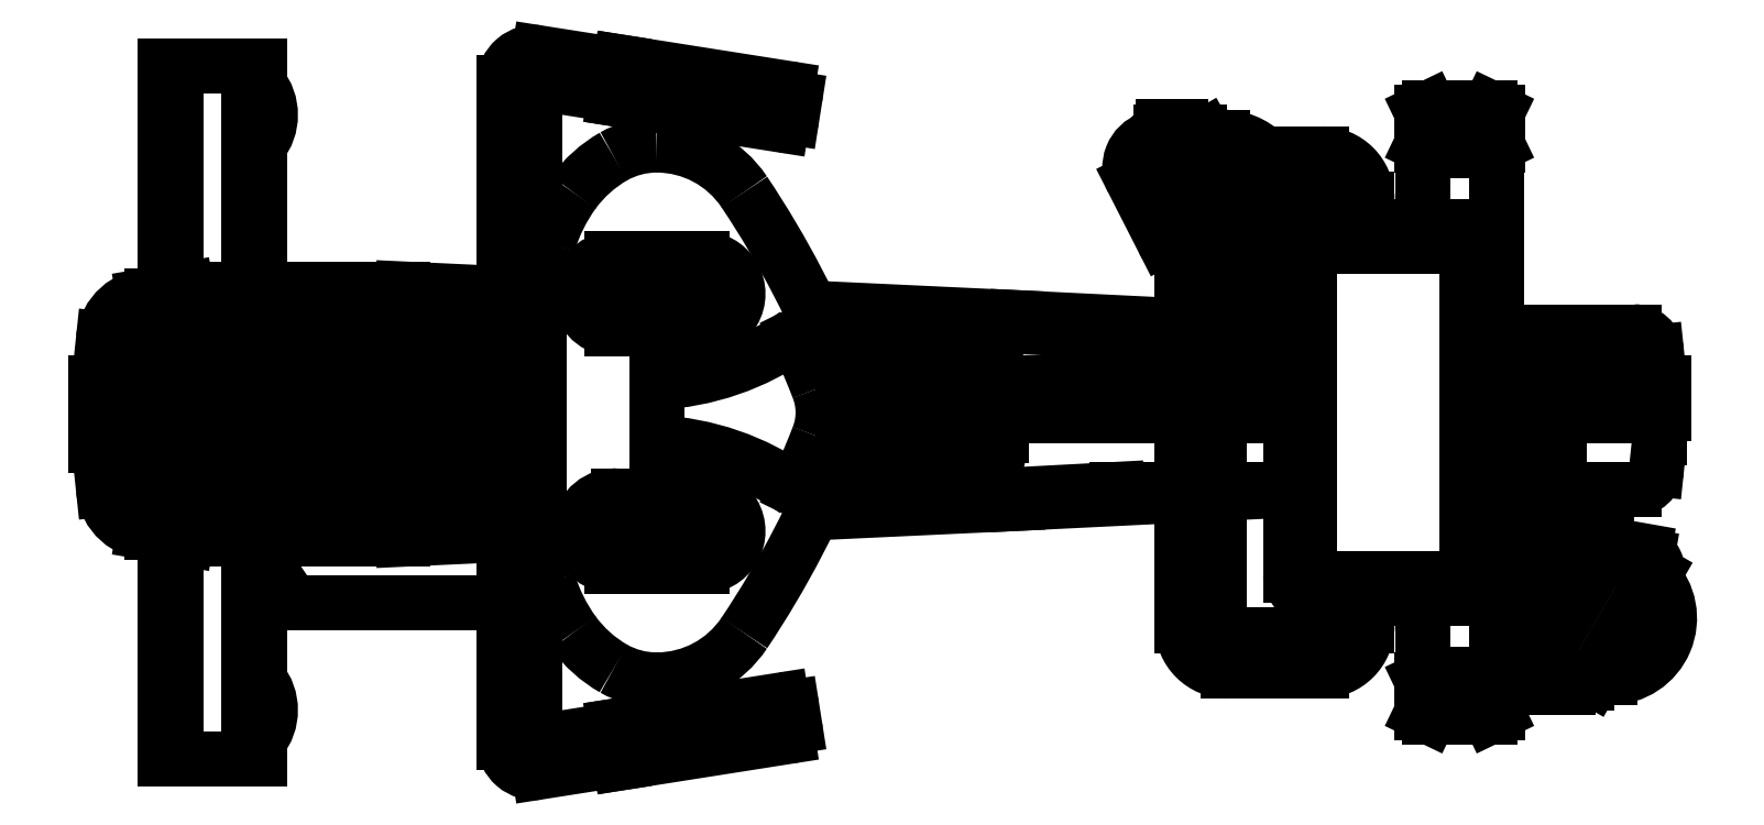
<metadata>
{"format":"dxf","ext":"dxf","renderer":"ezdxf+matplotlib","layout":"modelspace","background":"white","min_lineweight":24,"dpi":150}
</metadata>
<code>
0
SECTION
2
ENTITIES
0
ARC
8
ceco.net 286
10
291.1
20
1.346
30
0
40
260.4
50
167.7
51
180.3
0
ARC
8
ceco.net 286
10
47.22
20
59.03
30
0
40
40.5
50
90
51
174
0
LINE
8
ceco.net 286
10
343.6
20
60.81
30
0
11
24.03
21
60.81
31
0
0
LINE
8
ceco.net 286
10
343.6
20
19.65
30
0
11
31.31
21
19.65
31
0
0
LINE
8
ceco.net 286
10
17.73
20
55.14
30
0
11
14.69
21
26.13
31
0
0
ARC
8
ceco.net 286
10
24.03
20
54.48
30
0
40
6.328
50
89.98
51
174
0
LINE
8
ceco.net 286
10
3.038
20
26.13
30
0
11
6.94
21
63.26
31
0
0
LINE
8
ceco.net 286
10
11.59
20
26.13
30
0
11
11.59
21
0
31
0
0
LINE
8
ceco.net 286
10
0
20
26.13
30
0
11
0
21
0
31
0
0
LINE
8
ceco.net 286
10
0
20
26.13
30
0
11
14.69
21
26.13
31
0
0
ARC
8
ceco.net 286
10
1153
20
138.3
30
0
40
18.99
50
0.006598
51
90
0
LINE
8
ceco.net 286
10
1115
20
221.5
30
0
11
1176
21
221.5
31
0
0
LINE
8
ceco.net 286
10
1171
20
257.2
30
0
11
1120
21
257.2
31
0
0
LINE
8
ceco.net 286
10
1120
20
223.1
30
0
11
1171
21
223.1
31
0
0
ARC
8
ceco.net 286
10
1153
20
-135.6
30
0
40
18.99
50
270
51
360
0
LINE
8
ceco.net 286
10
1115
20
-218.5
30
0
11
1176
21
-218.5
31
0
0
LINE
8
ceco.net 286
10
1171
20
-220.1
30
0
11
1120
21
-220.1
31
0
0
LINE
8
ceco.net 286
10
1120
20
-254.3
30
0
11
1171
21
-254.3
31
0
0
ARC
8
ceco.net 286
10
-127.3
20
-262.6
30
0
40
787.7
50
21.17
51
26.33
0
ARC
8
ceco.net 286
10
-127.2
20
265.3
30
0
40
787.6
50
333.7
51
338.8
0
ARC
8
ceco.net 286
10
-121.8
20
262.4
30
0
40
802.5
50
326.2
51
338.9
0
ARC
8
ceco.net 286
10
-121.8
20
-259.7
30
0
40
802.5
50
21.13
51
33.79
0
LINE
8
ceco.net 286
10
258.2
20
99.53
30
0
11
343.6
21
95.54
31
0
0
LINE
8
ceco.net 286
10
258.2
20
105.1
30
0
11
343.6
21
101.2
31
0
0
LINE
8
ceco.net 286
10
343.6
20
56.71
30
0
11
36.62
21
56.71
31
0
0
LINE
8
ceco.net 286
10
342.5
20
-158.4
30
0
11
175.6
21
-158.4
31
0
0
ARC
8
ceco.net 286
10
175.6
20
-139.4
30
0
40
18.99
50
214.4
51
270
0
ARC
8
ceco.net 286
10
107.6
20
-248.6
30
0
40
39.56
50
320.4
51
39.57
0
LINE
8
ceco.net 286
10
138.1
20
-289.8
30
0
11
138.1
21
-118.1
31
0
0
LINE
8
ceco.net 286
10
58.49
20
-102
30
0
11
58.49
21
-289.8
31
0
0
LINE
8
ceco.net 286
10
128.9
20
-289.8
30
0
11
128.9
21
-105.1
31
0
0
LINE
8
ceco.net 286
10
67.74
20
-289.8
30
0
11
67.74
21
-103.6
31
0
0
LINE
8
ceco.net 286
10
58.49
20
-289.8
30
0
11
138.1
21
-289.8
31
0
0
LINE
8
ceco.net 286
10
160
20
-150.1
30
0
11
129.2
21
-105.1
31
0
0
LINE
8
ceco.net 286
10
47.22
20
99.53
30
0
11
258.2
21
99.53
31
0
0
LINE
8
ceco.net 286
10
76.66
20
105.1
30
0
11
258.2
21
105.1
31
0
0
LINE
8
ceco.net 286
10
58.49
20
292.5
30
0
11
58.49
21
102
31
0
0
LINE
8
ceco.net 286
10
138.1
20
105.1
30
0
11
138.1
21
292.5
31
0
0
LINE
8
ceco.net 286
10
128.9
20
105.1
30
0
11
128.9
21
292.5
31
0
0
LINE
8
ceco.net 286
10
67.74
20
103.6
30
0
11
67.74
21
292.5
31
0
0
LINE
8
ceco.net 286
10
40.65
20
98.99
30
0
11
76.66
21
105.1
31
0
0
LINE
8
ceco.net 286
10
138.1
20
292.5
30
0
11
58.49
21
292.5
31
0
0
ARC
8
ceco.net 286
10
107.6
20
251.3
30
0
40
39.56
50
320.4
51
39.57
0
LINE
8
ceco.net 286
10
372.6
20
-87.26
30
0
11
372.6
21
89.95
31
0
0
ARC
8
ceco.net 286
10
461.4
20
-242.6
30
0
40
218.9
50
54.61
51
87.4
0
LINE
8
ceco.net 286
10
343.6
20
278.4
30
0
11
343.6
21
-275.8
31
0
0
LINE
8
ceco.net 286
10
368.9
20
271
30
0
11
368.9
21
-268.4
31
0
0
LINE
8
ceco.net 286
10
509.3
20
-68.9
30
0
11
439.2
21
-68.9
31
0
0
LINE
8
ceco.net 286
10
433.4
20
-127.8
30
0
11
509.3
21
-127.8
31
0
0
LINE
8
ceco.net 286
10
509.6
20
-84.73
30
0
11
434.3
21
-84.73
31
0
0
LINE
8
ceco.net 286
10
434.3
20
-111.9
30
0
11
509.6
21
-111.9
31
0
0
ARC
8
ceco.net 286
10
471.3
20
-150.7
30
0
40
72.59
50
240.3
51
269.7
0
LINE
8
ceco.net 286
10
441.2
20
-293
30
0
11
581.2
21
-271
31
0
0
LINE
8
ceco.net 286
10
576.4
20
-240.1
30
0
11
436.3
21
-262.1
31
0
0
LINE
8
ceco.net 286
10
372.8
20
-300.8
30
0
11
440.7
21
-290.1
31
0
0
LINE
8
ceco.net 286
10
376.2
20
-274.6
30
0
11
436.8
21
-265.1
31
0
0
ARC
8
ceco.net 286
10
368.9
20
-275.8
30
0
40
25.32
50
180
51
278.9
0
ARC
8
ceco.net 286
10
375.2
20
-268.4
30
0
40
6.328
50
180
51
279
0
LINE
8
ceco.net 286
10
436.3
20
-262.1
30
0
11
441.2
21
-293
31
0
0
ARC
8
ceco.net 286
10
516.2
20
-100.3
30
0
40
141.6
50
196.7
51
216
0
ARC
8
ceco.net 286
10
559.5
20
-87.26
30
0
40
186.9
50
180
51
196.7
0
ARC
8
ceco.net 286
10
342.5
20
-139.7
30
0
40
18.7
50
270
51
273.2
0
ARC
8
ceco.net 286
10
488.8
20
-120.1
30
0
40
107.8
50
216
51
240.3
0
ARC
8
ceco.net 286
10
436.3
20
-98.33
30
0
40
29.57
50
84.38
51
264.4
0
ARC
8
ceco.net 286
10
436.3
20
-98.33
30
0
40
13.75
50
98.25
51
261.7
0
ARC
8
ceco.net 286
10
577.5
20
-247.6
30
0
40
7.594
50
8.946
51
98.95
0
LINE
8
ceco.net 286
10
587.5
20
-262.3
30
0
11
585
21
-246.4
31
0
0
ARC
8
ceco.net 286
10
580
20
-263.5
30
0
40
7.595
50
278.9
51
8.942
0
ARC
8
ceco.net 286
10
510.3
20
-98.33
30
0
40
29.45
50
268.1
51
91.9
0
ARC
8
ceco.net 286
10
471.3
20
-134.7
30
0
40
88.61
50
270.2
51
326.3
0
LINE
8
ceco.net 286
10
471.7
20
-223.3
30
0
11
471
21
-223.3
31
0
0
ARC
8
ceco.net 286
10
510.3
20
-98.33
30
0
40
13.62
50
267.2
51
92.79
0
ARC
8
ceco.net 286
10
471.4
20
153.3
30
0
40
72.69
50
90.01
51
119.7
0
LINE
8
ceco.net 286
10
509.3
20
130.5
30
0
11
433.4
21
130.5
31
0
0
LINE
8
ceco.net 286
10
441.2
20
295.7
30
0
11
581.2
21
273.7
31
0
0
LINE
8
ceco.net 286
10
576.4
20
242.8
30
0
11
436.3
21
264.8
31
0
0
LINE
8
ceco.net 286
10
434.3
20
87.42
30
0
11
509.6
21
87.42
31
0
0
LINE
8
ceco.net 286
10
509.6
20
114.6
30
0
11
434.3
21
114.6
31
0
0
LINE
8
ceco.net 286
10
433.4
20
71.6
30
0
11
509.3
21
71.6
31
0
0
ARC
8
ceco.net 286
10
516.2
20
103
30
0
40
141.6
50
144
51
163.3
0
LINE
8
ceco.net 286
10
378.2
20
26.07
30
0
11
378.2
21
26.07
31
0
0
ARC
8
ceco.net 286
10
559.5
20
89.96
30
0
40
186.9
50
163.3
51
180
0
ARC
8
ceco.net 286
10
436.3
20
101
30
0
40
29.57
50
95.62
51
264.4
0
ARC
8
ceco.net 286
10
436.3
20
101
30
0
40
13.75
50
98.25
51
261.7
0
LINE
8
ceco.net 286
10
440.7
20
292.8
30
0
11
372.8
21
303.5
31
0
0
LINE
8
ceco.net 286
10
436.8
20
267.8
30
0
11
376.2
21
277.3
31
0
0
ARC
8
ceco.net 286
10
368.9
20
278.4
30
0
40
25.32
50
81.05
51
180
0
ARC
8
ceco.net 286
10
375.2
20
271
30
0
40
6.328
50
81.04
51
180
0
LINE
8
ceco.net 286
10
436.3
20
264.8
30
0
11
441.2
21
295.7
31
0
0
ARC
8
ceco.net 286
10
488.8
20
122.8
30
0
40
107.8
50
119.7
51
144
0
ARC
8
ceco.net 286
10
461.4
20
245.3
30
0
40
218.9
50
272.6
51
305.4
0
ARC
8
ceco.net 286
10
510.3
20
101
30
0
40
29.45
50
268.1
51
91.9
0
LINE
8
ceco.net 286
10
471.3
20
26.66
30
0
11
471.3
21
-23.97
31
0
0
ARC
8
ceco.net 286
10
510.3
20
101
30
0
40
13.62
50
267.2
51
92.79
0
ARC
8
ceco.net 286
10
471.4
20
137.4
30
0
40
88.59
50
33.73
51
90
0
ARC
8
ceco.net 286
10
580
20
266.2
30
0
40
7.595
50
351.1
51
81.05
0
ARC
8
ceco.net 286
10
577.5
20
250.3
30
0
40
7.594
50
261
51
351.1
0
LINE
8
ceco.net 286
10
587.5
20
265
30
0
11
585
21
249.1
31
0
0
LINE
8
ceco.net 286
10
871.6
20
195.8
30
0
11
896.6
21
146.8
31
0
0
ARC
8
ceco.net 286
10
894.1
20
207.3
30
0
40
25.29
50
109.4
51
207
0
LINE
8
ceco.net 286
10
912.9
20
-63.2
30
0
11
858.1
21
-63.2
31
0
0
LINE
8
ceco.net 286
10
912.9
20
69.17
30
0
11
858.1
21
69.17
31
0
0
LINE
8
ceco.net 286
10
912.9
20
-1.274
30
0
11
765.4
21
-1.274
31
0
0
LINE
8
ceco.net 286
10
912.9
20
74.18
30
0
11
773.9
21
81.01
31
0
0
LINE
8
ceco.net 286
10
912.9
20
-68.22
30
0
11
773.9
21
-75.05
31
0
0
LINE
8
ceco.net 286
10
912.9
20
26.13
30
0
11
760.2
21
26.13
31
0
0
ARC
8
ceco.net 286
10
569.8
20
1.345
30
0
40
192
50
343.2
51
356.6
0
LINE
8
ceco.net 286
10
632.7
20
-61.94
30
0
11
632.7
21
64.63
31
0
0
LINE
8
ceco.net 286
10
744.2
20
-69.26
30
0
11
728.1
21
-71.58
31
0
0
LINE
8
ceco.net 286
10
753.6
20
-54.02
30
0
11
632.7
21
-54.02
31
0
0
LINE
8
ceco.net 286
10
602.4
20
-83.08
30
0
11
773.9
21
-75.05
31
0
0
LINE
8
ceco.net 286
10
731.2
20
-58.12
30
0
11
632.7
21
-58.12
31
0
0
LINE
8
ceco.net 286
10
605.1
20
-77.33
30
0
11
728.1
21
-71.58
31
0
0
LINE
8
ceco.net 286
10
612.1
20
-61.94
30
0
11
632.7
21
-61.94
31
0
0
LINE
8
ceco.net 286
10
731.2
20
-54.02
30
0
11
731.2
21
-58.12
31
0
0
LINE
8
ceco.net 286
10
744.2
20
-69.26
30
0
11
858.1
21
-63.2
31
0
0
ARC
8
ceco.net 286
10
748.1
20
1.346
30
0
40
17.46
50
90
51
270
0
LINE
8
ceco.net 286
10
744.2
20
75.22
30
0
11
728.1
21
77.54
31
0
0
LINE
8
ceco.net 286
10
753.6
20
56.81
30
0
11
632.7
21
56.81
31
0
0
LINE
8
ceco.net 286
10
760.9
20
19.65
30
0
11
632.7
21
19.65
31
0
0
LINE
8
ceco.net 286
10
760.8
20
-17.82
30
0
11
632.7
21
-17.82
31
0
0
LINE
8
ceco.net 286
10
600.8
20
89.12
30
0
11
773.9
21
81.01
31
0
0
LINE
8
ceco.net 286
10
731.2
20
60.81
30
0
11
632.7
21
60.81
31
0
0
LINE
8
ceco.net 286
10
603.5
20
83.37
30
0
11
728.1
21
77.54
31
0
0
ARC
8
ceco.net 286
10
556.2
20
1.332
30
0
40
75.85
50
338.2
51
0.0104
0
ARC
8
ceco.net 286
10
556.2
20
1.36
30
0
40
75.85
50
360
51
21.78
0
ARC
8
ceco.net 286
10
556.2
20
1.346
30
0
40
55.06
50
360
51
21.77
0
ARC
8
ceco.net 286
10
556.2
20
1.345
30
0
40
55.06
50
338.2
51
0.0007842
0
LINE
8
ceco.net 286
10
632.7
20
64.63
30
0
11
612.1
21
64.63
31
0
0
LINE
8
ceco.net 286
10
731.2
20
56.81
30
0
11
731.2
21
60.81
31
0
0
LINE
8
ceco.net 286
10
744.2
20
75.22
30
0
11
858.1
21
69.17
31
0
0
ARC
8
ceco.net 286
10
569.8
20
1.346
30
0
40
192
50
3.373
51
16.77
0
ARC
8
ceco.net 286
10
748.1
20
1.346
30
0
40
17.46
50
270
51
90
0
LINE
8
ceco.net 286
10
1004
20
-135.6
30
0
11
1004
21
138.3
31
0
0
LINE
8
ceco.net 286
10
1020
20
-131
30
0
11
1020
21
133.7
31
0
0
LINE
8
ceco.net 286
10
1152
20
133.7
30
0
11
1152
21
-131
31
0
0
LINE
8
ceco.net 286
10
912.9
20
-177.9
30
0
11
912.9
21
180.6
31
0
0
LINE
8
ceco.net 286
10
943.5
20
-178.9
30
0
11
943.5
21
181.6
31
0
0
ARC
8
ceco.net 286
10
1027
20
-131
30
0
40
7.594
50
180
51
270
0
LINE
8
ceco.net 286
10
1030
20
-215.9
30
0
11
950.8
21
-215.9
31
0
0
LINE
8
ceco.net 286
10
1031
20
-185.2
30
0
11
949.8
21
-185.2
31
0
0
ARC
8
ceco.net 286
10
1023
20
-135.6
30
0
40
18.99
50
180
51
270
0
LINE
8
ceco.net 286
10
1004
20
-63.2
30
0
11
943.5
21
-63.2
31
0
0
LINE
8
ceco.net 286
10
1004
20
-63.75
30
0
11
943.5
21
-66.71
31
0
0
ARC
8
ceco.net 286
10
950.8
20
-177.9
30
0
40
37.97
50
180
51
270
0
ARC
8
ceco.net 286
10
949.8
20
-178.9
30
0
40
6.331
50
180
51
270
0
LINE
8
ceco.net 286
10
1004
20
-63.2
30
0
11
958.6
21
-63.2
31
0
0
LINE
8
ceco.net 286
10
1114
20
-223.3
30
0
11
1114
21
-251.1
31
0
0
LINE
8
ceco.net 286
10
1114
20
-251.1
30
0
11
1120
21
-254.3
31
0
0
LINE
8
ceco.net 286
10
1153
20
-154.6
30
0
11
1023
21
-154.6
31
0
0
LINE
8
ceco.net 286
10
1144
20
-138.6
30
0
11
1027
21
-138.6
31
0
0
ARC
8
ceco.net 286
10
1030
20
-177.9
30
0
40
37.97
50
270
51
0.00185
0
LINE
8
ceco.net 286
10
1037
20
-154.6
30
0
11
1037
21
-178.9
31
0
0
ARC
8
ceco.net 286
10
1031
20
-178.9
30
0
40
6.331
50
270
51
360
0
LINE
8
ceco.net 286
10
1068
20
-154.6
30
0
11
1068
21
-177.9
31
0
0
ARC
8
ceco.net 286
10
1144
20
-131
30
0
40
7.594
50
270
51
0.001217
0
LINE
8
ceco.net 286
10
1115
20
-154.6
30
0
11
1115
21
-218.5
31
0
0
LINE
8
ceco.net 286
10
1120
20
-220.1
30
0
11
1114
21
-223.3
31
0
0
LINE
8
ceco.net 286
10
950.8
20
218.6
30
0
11
1030
21
218.6
31
0
0
LINE
8
ceco.net 286
10
949.8
20
187.9
30
0
11
1031
21
187.9
31
0
0
ARC
8
ceco.net 286
10
1023
20
138.3
30
0
40
18.99
50
90
51
180
0
ARC
8
ceco.net 286
10
1027
20
133.7
30
0
40
7.594
50
90
51
180
0
LINE
8
ceco.net 286
10
960.1
20
187.2
30
0
11
984.7
21
144.6
31
0
0
ARC
8
ceco.net 286
10
947
20
182.8
30
0
40
49.81
50
315.8
51
5.953
0
LINE
8
ceco.net 286
10
886.4
20
223.2
30
0
11
912.9
21
177.4
31
0
0
LINE
8
ceco.net 286
10
978.1
20
130.6
30
0
11
947.8
21
125.2
31
0
0
LINE
8
ceco.net 286
10
1004
20
69.17
30
0
11
943.5
21
69.17
31
0
0
LINE
8
ceco.net 286
10
1004
20
103.2
30
0
11
943.5
21
106.8
31
0
0
LINE
8
ceco.net 286
10
1004
20
118
30
0
11
943.5
21
121.4
31
0
0
LINE
8
ceco.net 286
10
1004
20
26.13
30
0
11
943.5
21
26.13
31
0
0
LINE
8
ceco.net 286
10
1004
20
-1.274
30
0
11
943.5
21
-1.274
31
0
0
LINE
8
ceco.net 286
10
1004
20
26.13
30
0
11
943.5
21
26.13
31
0
0
LINE
8
ceco.net 286
10
1004
20
69.71
30
0
11
943.5
21
72.68
31
0
0
ARC
8
ceco.net 286
10
919.1
20
158.2
30
0
40
25.29
50
207
51
255.7
0
ARC
8
ceco.net 286
10
946.7
20
131.4
30
0
40
6.322
50
239.8
51
280
0
ARC
8
ceco.net 286
10
976.4
20
139.9
30
0
40
9.483
50
280
51
30
0
ARC
8
ceco.net 286
10
974.9
20
128.1
30
0
40
1.897
50
280
51
100
0
LINE
8
ceco.net 286
10
961.1
20
123.7
30
0
11
975.3
21
126.2
31
0
0
ARC
8
ceco.net 286
10
960.7
20
125.6
30
0
40
1.897
50
100
51
280
0
ARC
8
ceco.net 286
10
947
20
182.8
30
0
40
49.82
50
45.94
51
90
0
ARC
8
ceco.net 286
10
950.8
20
180.6
30
0
40
37.97
50
90
51
180
0
ARC
8
ceco.net 286
10
949.8
20
181.6
30
0
40
6.331
50
90.03
51
180
0
LINE
8
ceco.net 286
10
927.5
20
237.4
30
0
11
894.6
21
237.4
31
0
0
LINE
8
ceco.net 286
10
911.3
20
241.4
30
0
11
911.3
21
237.4
31
0
0
LINE
8
ceco.net 286
10
897.1
20
241.4
30
0
11
911.3
21
241.4
31
0
0
LINE
8
ceco.net 286
10
897.1
20
237.4
30
0
11
897.1
21
241.4
31
0
0
ARC
8
ceco.net 286
10
894.6
20
227.9
30
0
40
9.482
50
90
51
210
0
ARC
8
ceco.net 286
10
927.5
20
231.1
30
0
40
6.322
50
30
51
90
0
LINE
8
ceco.net 286
10
932.9
20
234.2
30
0
11
942.5
21
217.7
31
0
0
LINE
8
ceco.net 286
10
947
20
232.6
30
0
11
933.9
21
232.6
31
0
0
LINE
8
ceco.net 286
10
1115
20
157.3
30
0
11
1115
21
221.5
31
0
0
LINE
8
ceco.net 286
10
1068
20
180.6
30
0
11
1068
21
157.3
31
0
0
LINE
8
ceco.net 286
10
1037
20
181.6
30
0
11
1037
21
157.3
31
0
0
LINE
8
ceco.net 286
10
1023
20
157.3
30
0
11
1153
21
157.3
31
0
0
LINE
8
ceco.net 286
10
1027
20
141.3
30
0
11
1144
21
141.3
31
0
0
ARC
8
ceco.net 286
10
1144
20
133.7
30
0
40
7.594
50
360
51
90
0
ARC
8
ceco.net 286
10
1030
20
180.6
30
0
40
37.97
50
360
51
90
0
ARC
8
ceco.net 286
10
1031
20
181.6
30
0
40
6.331
50
0.02089
51
89.97
0
LINE
8
ceco.net 286
10
1114
20
226.2
30
0
11
1120
21
223.1
31
0
0
LINE
8
ceco.net 286
10
1114
20
254.1
30
0
11
1114
21
226.2
31
0
0
LINE
8
ceco.net 286
10
1120
20
257.2
30
0
11
1114
21
254.1
31
0
0
LINE
8
ceco.net 286
10
1311
20
-46.2
30
0
11
1314
21
-20.17
31
0
0
LINE
8
ceco.net 286
10
1229
20
69.17
30
0
11
1229
21
-63.2
31
0
0
LINE
8
ceco.net 286
10
1186
20
-20.17
30
0
11
1183
21
-46.2
31
0
0
LINE
8
ceco.net 286
10
1172
20
138.3
30
0
11
1172
21
-135.6
31
0
0
LINE
8
ceco.net 286
10
1303
20
-119.2
30
0
11
1273
21
-113.9
31
0
0
LINE
8
ceco.net 286
10
1258
20
-222.9
30
0
11
1310
21
-133.3
31
0
0
ARC
8
ceco.net 286
10
1272
20
-171.4
30
0
40
49.82
50
270
51
44.17
0
ARC
8
ceco.net 286
10
1300
20
-116.7
30
0
40
1.897
50
260
51
80
0
ARC
8
ceco.net 286
10
1292
20
-44.22
30
0
40
18.98
50
270
51
354
0
LINE
8
ceco.net 286
10
1177
20
-251.1
30
0
11
1177
21
-223.3
31
0
0
LINE
8
ceco.net 286
10
1171
20
-254.3
30
0
11
1177
21
-251.1
31
0
0
ARC
8
ceco.net 286
10
1244
20
-146.9
30
0
40
25.29
50
90
51
153
0
LINE
8
ceco.net 286
10
1172
20
-63.2
30
0
11
1292
21
-63.2
31
0
0
LINE
8
ceco.net 286
10
1245
20
-95.33
30
0
11
1172
21
-88.08
31
0
0
LINE
8
ceco.net 286
10
1172
20
-102.5
30
0
11
1245
21
-110
31
0
0
LINE
8
ceco.net 286
10
1220
20
-226
30
0
11
1253
21
-226
31
0
0
LINE
8
ceco.net 286
10
1222
20
-230.1
30
0
11
1237
21
-230.1
31
0
0
LINE
8
ceco.net 286
10
1266
20
-116.9
30
0
11
1212
21
-211.8
31
0
0
LINE
8
ceco.net 286
10
1176
20
-218.5
30
0
11
1176
21
-103
31
0
0
LINE
8
ceco.net 286
10
1197
20
-184.5
30
0
11
1222
21
-135.4
31
0
0
ARC
8
ceco.net 286
10
1219
20
-195.9
30
0
40
25.29
50
153
51
250.6
0
LINE
8
ceco.net 286
10
1177
20
-223.3
30
0
11
1171
21
-220.1
31
0
0
LINE
8
ceco.net 286
10
1222
20
-226
30
0
11
1222
21
-230.1
31
0
0
ARC
8
ceco.net 286
10
1220
20
-216.6
30
0
40
9.483
50
150
51
270
0
ARC
8
ceco.net 286
10
1164
20
-44.22
30
0
40
18.99
50
294.8
51
354
0
LINE
8
ceco.net 286
10
1179
20
-63.2
30
0
11
1172
21
-63.2
31
0
0
ARC
8
ceco.net 286
10
1183
20
-66.37
30
0
40
3.165
50
90.01
51
124.7
0
LINE
8
ceco.net 286
10
1181
20
-63.77
30
0
11
1172
21
-69.81
31
0
0
LINE
8
ceco.net 286
10
1176
20
-66.72
30
0
11
1176
21
-88.52
31
0
0
LINE
8
ceco.net 286
10
1259
20
-221.2
30
0
11
1272
21
-221.2
31
0
0
ARC
8
ceco.net 286
10
1253
20
-219.7
30
0
40
6.32
50
270
51
330
0
LINE
8
ceco.net 286
10
1237
20
-230.1
30
0
11
1237
21
-226
31
0
0
ARC
8
ceco.net 286
10
1272
20
-120.1
30
0
40
6.32
50
79.99
51
150
0
LINE
8
ceco.net 286
10
1269
20
-95.33
30
0
11
1245
21
-95.33
31
0
0
LINE
8
ceco.net 286
10
1245
20
-110
30
0
11
1269
21
-110
31
0
0
LINE
8
ceco.net 286
10
1244
20
-121.6
30
0
11
1264
21
-121.6
31
0
0
LINE
8
ceco.net 286
10
1265
20
-118.8
30
0
11
1265
21
-119.1
31
0
0
LINE
8
ceco.net 286
10
1265
20
-118.8
30
0
11
1250
21
-118.8
31
0
0
LINE
8
ceco.net 286
10
1250
20
-110
30
0
11
1250
21
-118.8
31
0
0
LINE
8
ceco.net 286
10
1265
20
-118.8
30
0
11
1265
21
-110
31
0
0
LINE
8
ceco.net 286
10
1247
20
-121.6
30
0
11
1250
21
-118.8
31
0
0
ARC
8
ceco.net 286
10
1286
20
-114.2
30
0
40
1.897
50
80
51
260
0
LINE
8
ceco.net 286
10
1300
20
-114.9
30
0
11
1286
21
-112.4
31
0
0
ARC
8
ceco.net 286
10
1253
20
-102.7
30
0
40
17.84
50
335.8
51
24.21
0
ARC
8
ceco.net 286
10
1302
20
-128.5
30
0
40
9.483
50
330
51
80
0
LINE
8
ceco.net 286
10
1317
20
26.13
30
0
11
1172
21
26.13
31
0
0
LINE
8
ceco.net 286
10
1172
20
0.814
30
0
11
1317
21
0.814
31
0
0
LINE
8
ceco.net 286
10
1314
20
-1.274
30
0
11
1172
21
-1.274
31
0
0
ARC
8
ceco.net 286
10
1292
20
50.18
30
0
40
18.98
50
5.994
51
90.01
0
LINE
8
ceco.net 286
10
1176
20
221.5
30
0
11
1176
21
72.68
31
0
0
LINE
8
ceco.net 286
10
1292
20
69.17
30
0
11
1172
21
69.17
31
0
0
LINE
8
ceco.net 286
10
1181
20
69.73
30
0
11
1172
21
75.78
31
0
0
ARC
8
ceco.net 286
10
1164
20
50.18
30
0
40
18.99
50
6
51
65.24
0
LINE
8
ceco.net 286
10
1186
20
26.13
30
0
11
1183
21
52.16
31
0
0
LINE
8
ceco.net 286
10
1186
20
-1.274
30
0
11
1186
21
-20.17
31
0
0
LINE
8
ceco.net 286
10
1189
20
26.13
30
0
11
1189
21
0.814
31
0
0
LINE
8
ceco.net 286
10
1179
20
69.17
30
0
11
1172
21
69.17
31
0
0
ARC
8
ceco.net 286
10
1183
20
72.33
30
0
40
3.165
50
235.3
51
270
0
LINE
8
ceco.net 286
10
1177
20
254.1
30
0
11
1171
21
257.2
31
0
0
LINE
8
ceco.net 286
10
1177
20
226.2
30
0
11
1177
21
254.1
31
0
0
LINE
8
ceco.net 286
10
1171
20
223.1
30
0
11
1177
21
226.2
31
0
0
LINE
8
ceco.net 286
10
1317
20
0.814
30
0
11
1317
21
26.13
31
0
0
LINE
8
ceco.net 286
10
1314
20
26.13
30
0
11
1311
21
52.16
31
0
0
LINE
8
ceco.net 286
10
1314
20
-20.17
30
0
11
1314
21
-1.274
31
0
0
ARC
8
ceco.net 286
10
291.1
20
-1.346
30
0
40
260.4
50
179.7
51
192.3
0
ARC
8
ceco.net 286
10
47.22
20
-59.03
30
0
40
40.5
50
186
51
270
0
LINE
8
ceco.net 286
10
343.6
20
-60.81
30
0
11
24.03
21
-60.81
31
0
0
LINE
8
ceco.net 286
10
343.6
20
-19.65
30
0
11
31.31
21
-19.65
31
0
0
LINE
8
ceco.net 286
10
17.73
20
-55.14
30
0
11
14.69
21
-26.13
31
0
0
ARC
8
ceco.net 286
10
24.03
20
-54.48
30
0
40
6.328
50
186
51
270
0
LINE
8
ceco.net 286
10
3.038
20
-26.13
30
0
11
6.94
21
-63.26
31
0
0
LINE
8
ceco.net 286
10
11.59
20
-26.13
30
0
11
11.59
21
0
31
0
0
LINE
8
ceco.net 286
10
0
20
-26.13
30
0
11
0
21
0
31
0
0
LINE
8
ceco.net 286
10
0
20
-26.13
30
0
11
14.69
21
-26.13
31
0
0
LINE
8
ceco.net 286
10
343.6
20
-56.71
30
0
11
36.62
21
-56.71
31
0
0
LINE
8
ceco.net 286
10
47.22
20
-99.53
30
0
11
258.2
21
-99.53
31
0
0
LINE
8
ceco.net 286
10
76.66
20
-105.1
30
0
11
258.2
21
-105.1
31
0
0
LINE
8
ceco.net 286
10
40.65
20
-98.99
30
0
11
76.66
21
-105.1
31
0
0
LINE
8
ceco.net 286
10
258.2
20
-99.53
30
0
11
343.6
21
-95.54
31
0
0
LINE
8
ceco.net 286
10
258.2
20
-105.1
30
0
11
343.6
21
-101.2
31
0
0
LINE
8
ceco.net 286
10
1314
20
-1.274
30
0
11
1314
21
0.814
31
0
0
ENDSEC
0
EOF

</code>
